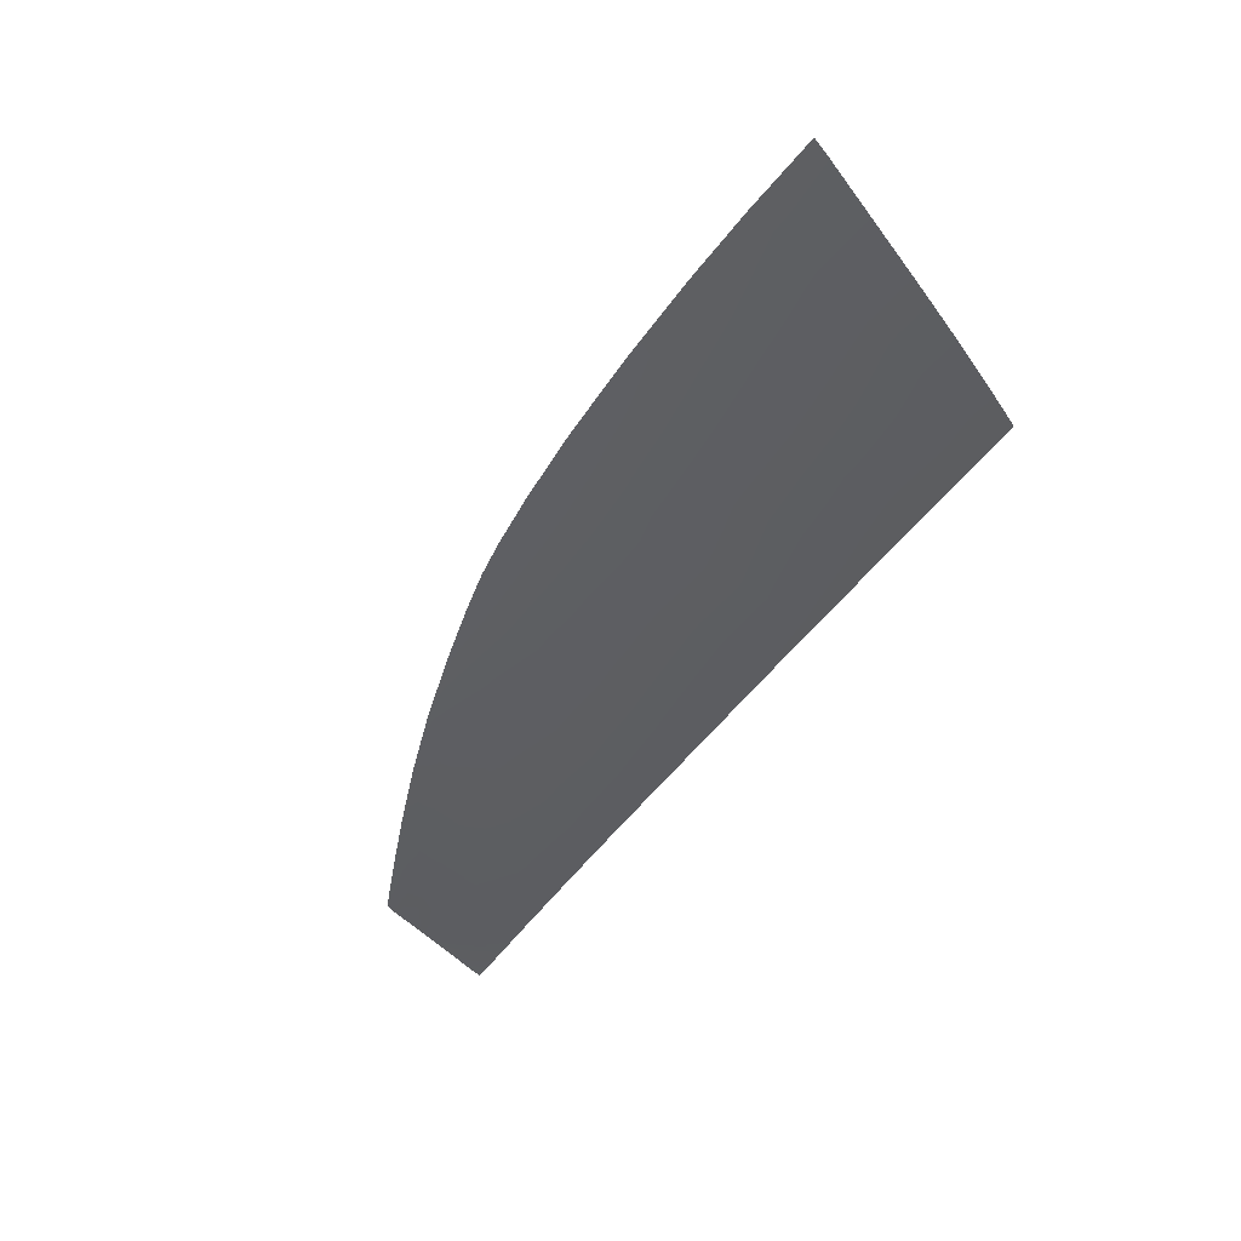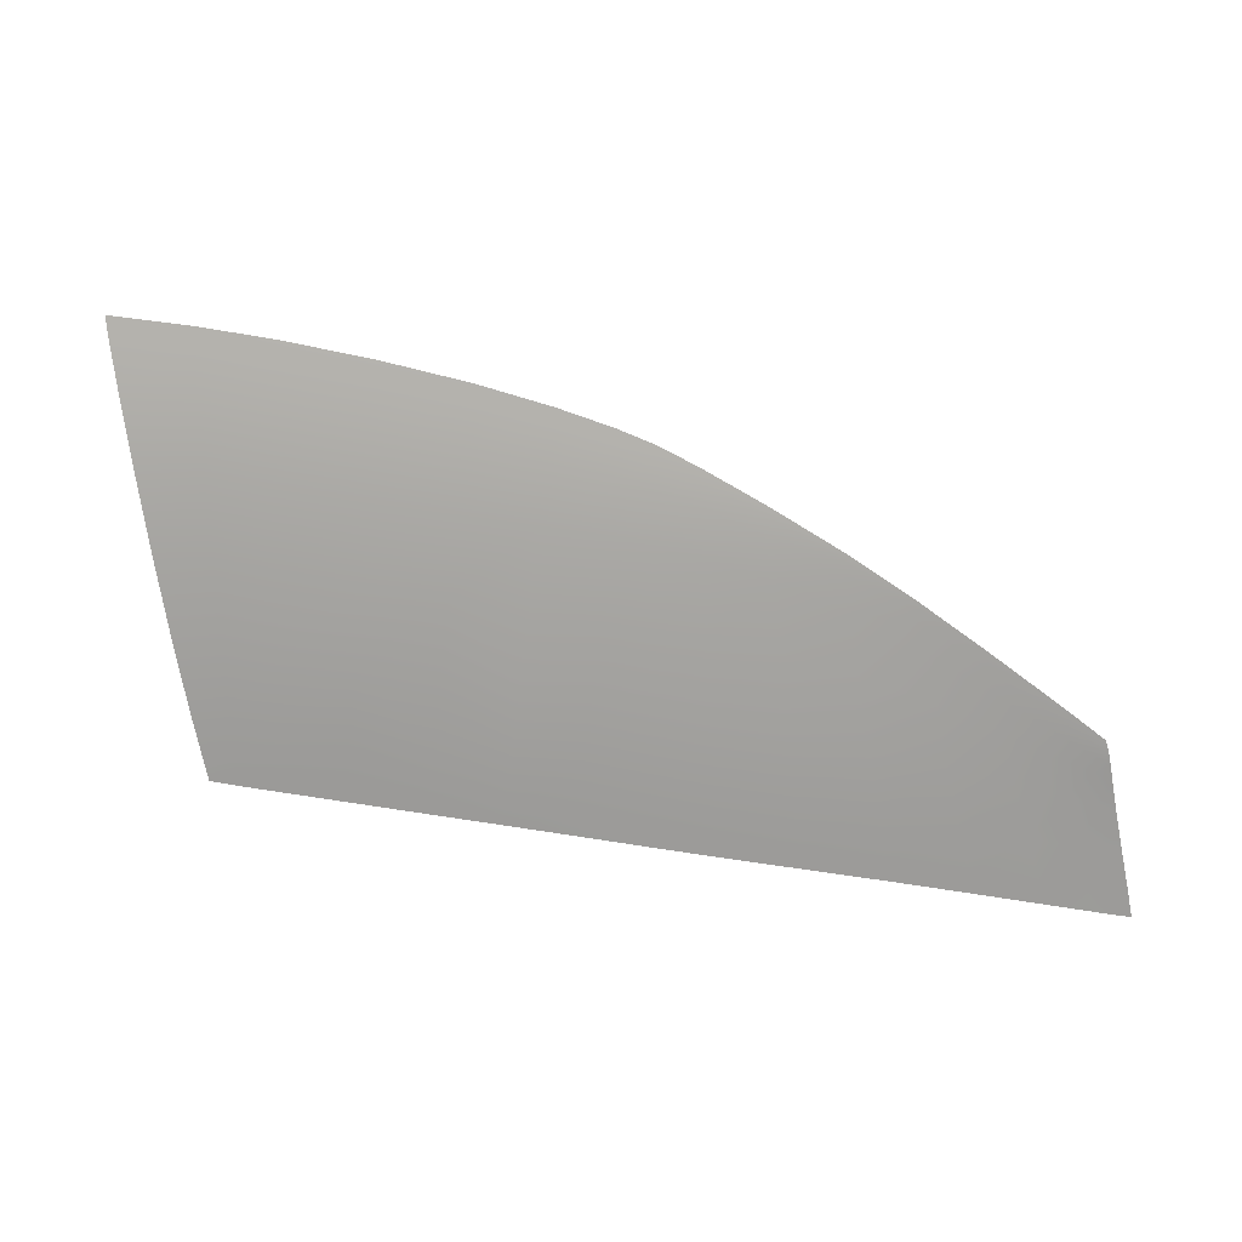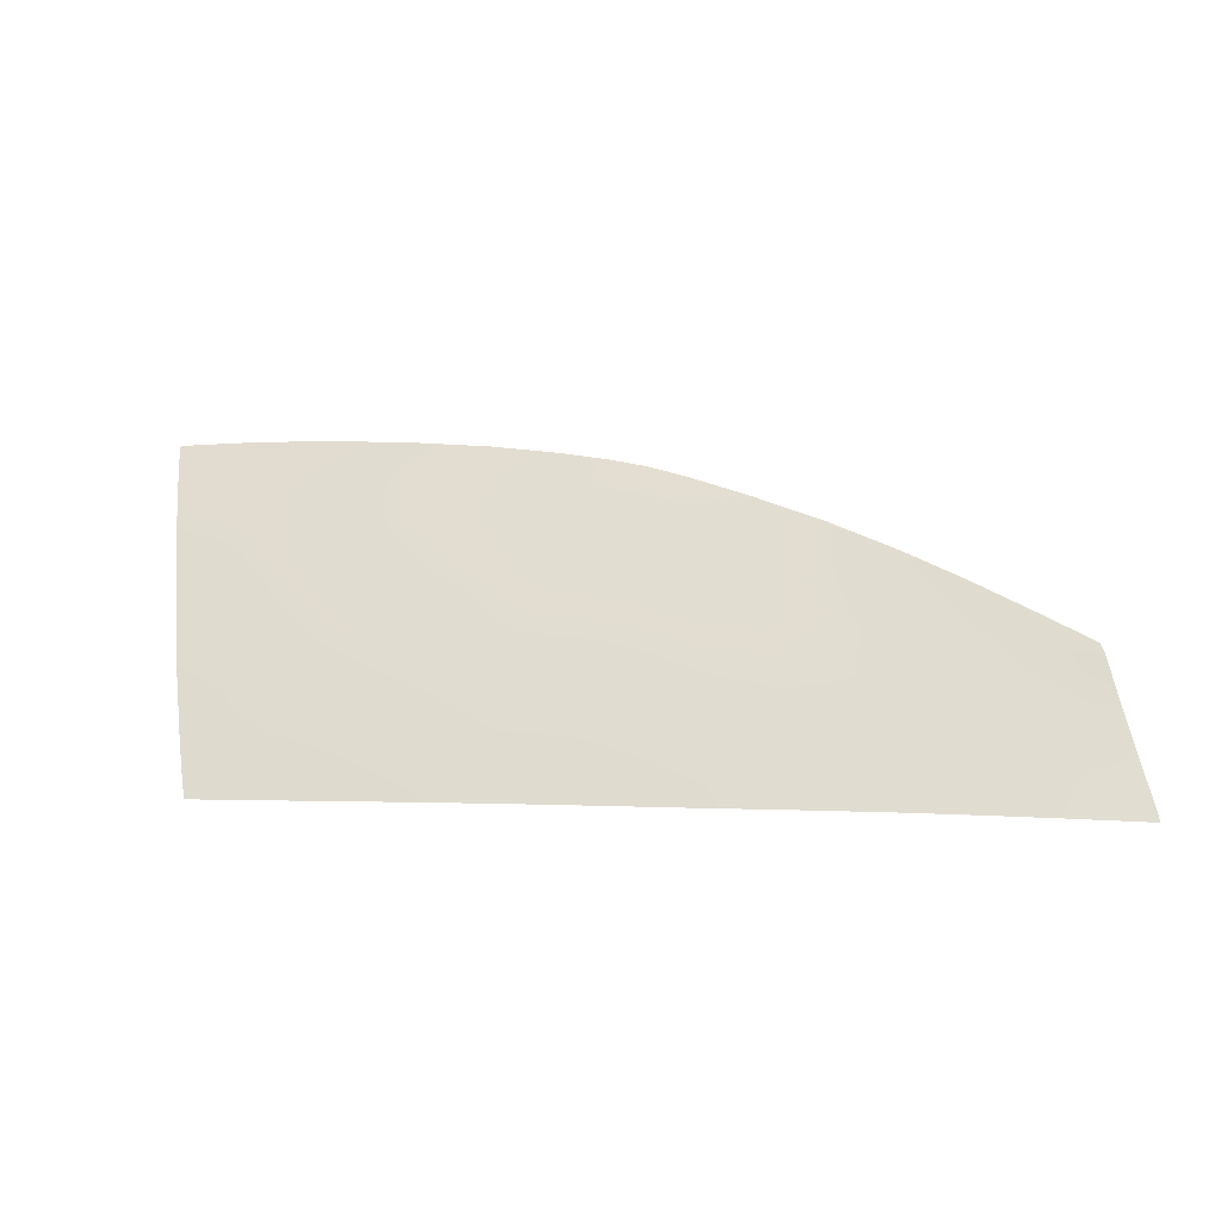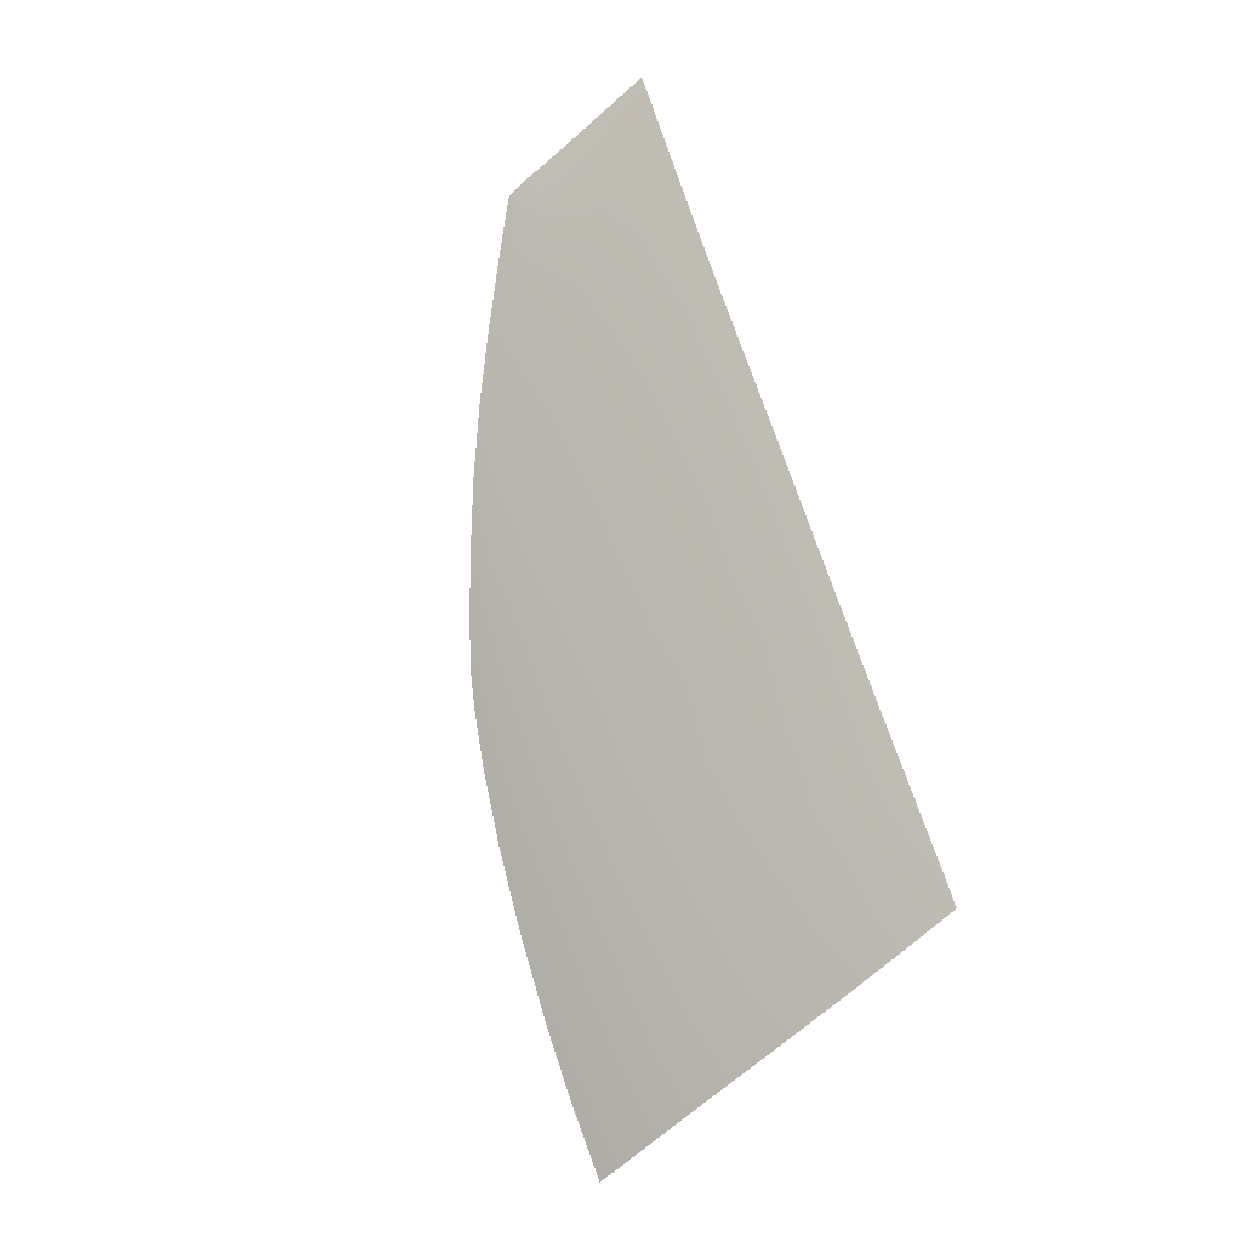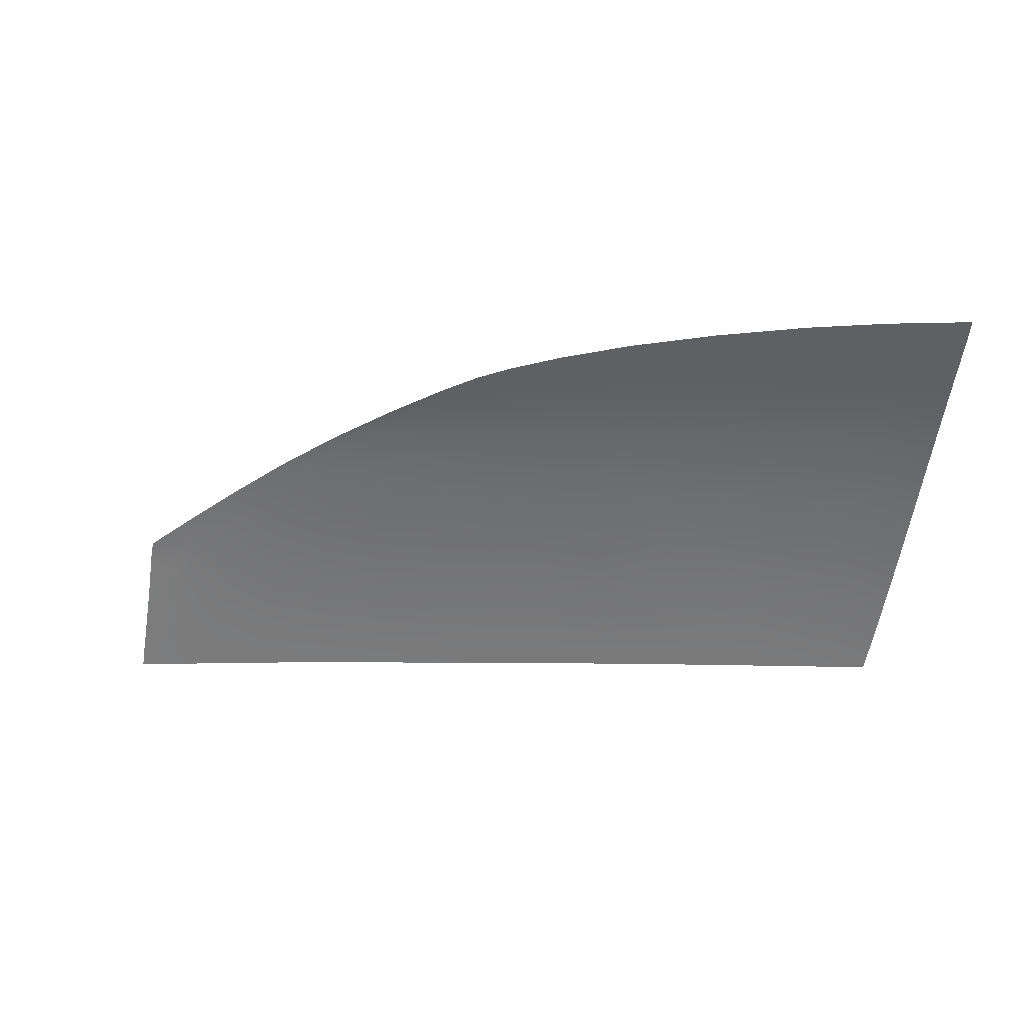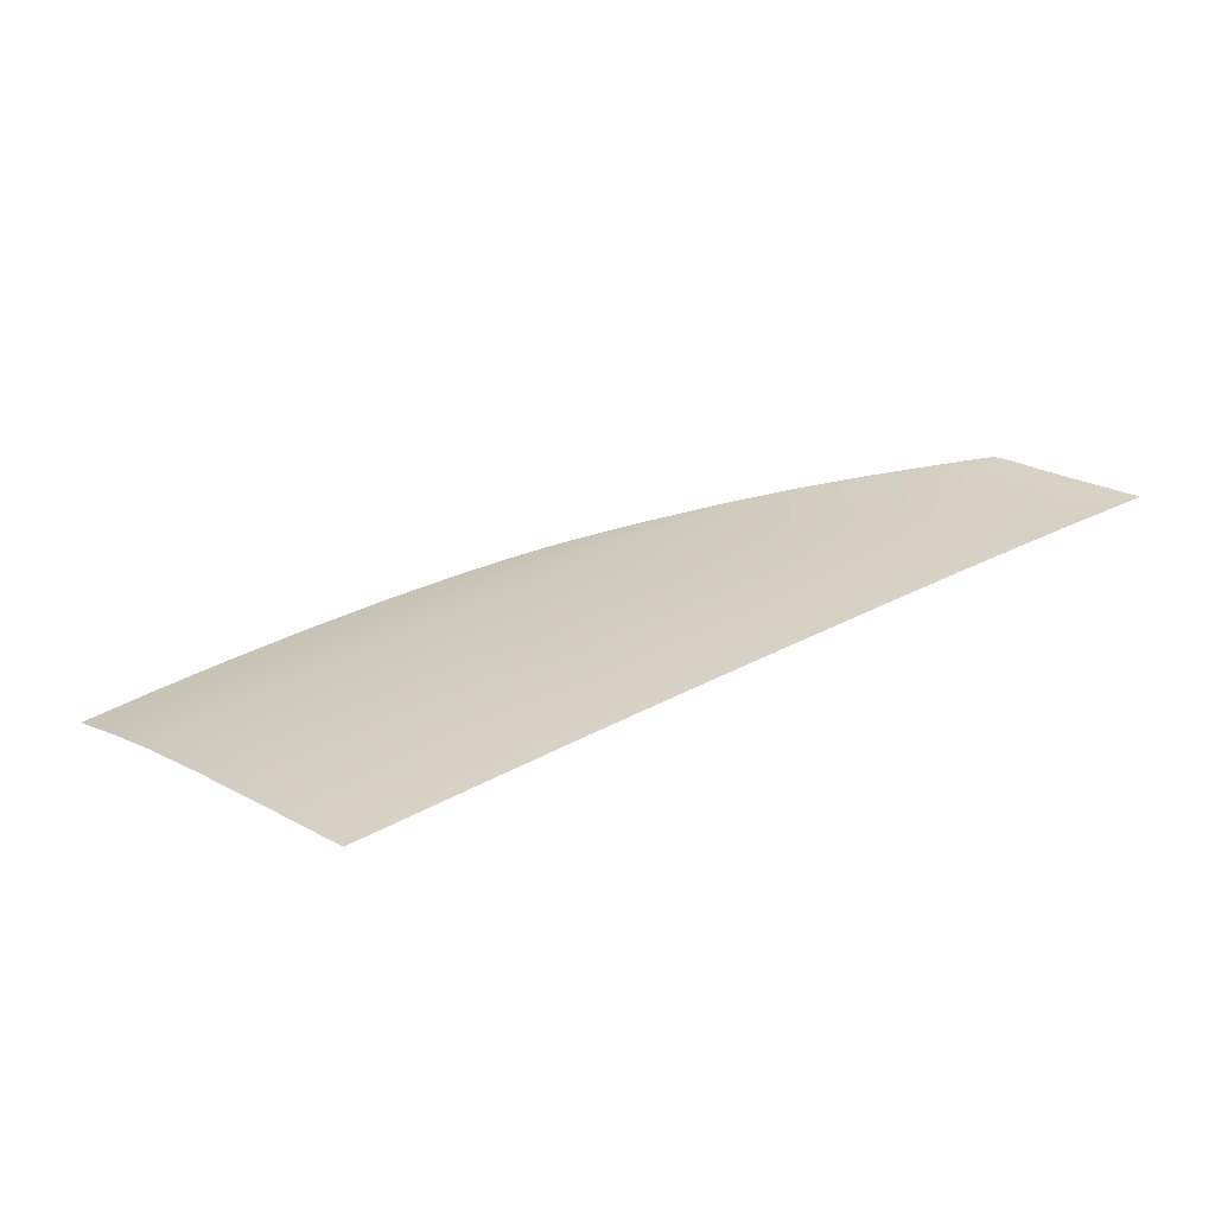
<metadata>
{"format":"obj","ext":"obj","renderer":"f3d","projection":"perspective","resolution":1024,"background":"white","views":[{"elev":-59.8,"azim":-131.9,"up":"+Z"},{"elev":38.7,"azim":9.1,"up":"+Y"},{"elev":-12.6,"azim":15.3,"up":"+Y"},{"elev":77.9,"azim":-112.4,"up":"+Z"},{"elev":9.6,"azim":-165.6,"up":"+Y"},{"elev":48.4,"azim":-32.8,"up":"+Z"}]}
</metadata>
<code>
v  -20.13 76.31 79.57
v  -18.99 67.72 83.47
v  -12.41 75.9 79.7
v  -12.08 67.39 83.56
v  -11.8 58.68 87.17
v  -17.85 58.94 87.11
v  -25.58 68 83.36
v  -23.26 59.15 87.04
v  -19.93 47.13 91.55
v  -19.24 44.8 92.38
v  -16.28 46.97 91.58
v  -15.97 44.6 92.42
v  -11.45 44.39 92.44
v  -11.5 46.75 91.61
v  -22.03 89.53 72.44
v  -21.7 87.31 73.72
v  -13.06 88.91 72.67
v  -12.94 86.72 73.93
v  -31.3 89.87 72.34
v  -30.78 87.71 73.59
v  74.63 41.79 90.84
v  75.48 39.43 91.64
v  77.44 41.58 90.76
v  78.17 39.22 91.55
v  69.65 42.16 90.95
v  70.56 39.79 91.75
v  68.96 58.19 85.19
v  69.86 55.46 86.17
v  73.08 56.14 85.86
v  73.65 54.16 86.53
v  74.61 50.88 87.63
v  71.22 51.45 87.56
v  65.86 52.33 87.44
v  64.15 57.38 85.59
v  62.92 61.18 84.14
v  63.15 40.32 91.89
v  62.34 42.68 91.09
v  54.26 40.9 92.05
v  53.61 43.26 91.24
v  45.11 41.42 92.21
v  44.6 43.78 91.39
v  36.48 41.88 92.33
v  36.12 44.25 91.5
v  5.646 57.77 87.24
v  6.233 66.37 83.65
v  -3.506 58.26 87.22
v  -3.195 66.91 83.62
v  -2.941 75.3 79.82
v  6.767 74.6 79.93
v  -4.161 44.04 92.47
v  4.563 43.62 92.48
v  -4.043 46.4 91.64
v  4.75 45.96 91.65
v  38.41 76.32 78
v  38.23 77.31 77.49
v  31.42 79.02 76.84
v  31.27 80.23 76.17
v  46.61 72.75 79.52
v  46.4 73.58 79.13
v  58.82 53.43 87.28
v  57.03 59.68 84.87
v  50.68 54.53 87.15
v  49.01 61.85 84.21
v  47.68 67.95 81.64
v  55.68 64.67 82.85
v  -2.672 87.81 73.09
v  -2.708 85.73 74.29
v  7.504 86.35 73.65
v  7.386 84.44 74.75
v  42.19 55.43 87.1
v  40.69 63.46 83.81
v  34.37 56.09 87.11
v  33.25 64.49 83.64
v  32.29 71.98 80.34
v  39.45 70.41 80.81
v  14.19 57.31 87.21
v  14.75 65.87 83.64
v  15.27 73.92 80
v  21.99 73.33 80.06
v  21.8 65.44 83.6
v  21.61 56.9 87.17
v  16 84.74 74.26
v  15.88 83.04 75.24
v  22.3 83.25 74.84
v  22.25 81.74 75.7
v  13.38 45.52 91.63
v  13.21 43.18 92.46
v  21.29 42.75 92.43
v  21.34 45.09 91.6
v  26.69 80.62 76.15
v  26.63 81.98 75.37
v  27.03 72.82 80.13
v  27.43 65.06 83.59
v  27.9 56.54 87.13
v  28.79 42.32 92.4
v  28.63 44.68 91.57
v  46.94 71.34 80.16
v  54.49 68.75 81.17
v  54.88 67.49 81.69
v  61.68 64.7 82.76
v  62.13 63.5 83.24
v  67.94 61.04 84.11
v  68.33 59.98 84.52
v  72.34 58.42 85.04
v  72.65 57.51 85.37
v  -27.82 76.67 79.43
v  -16.9 51.73 89.87
v  -21.28 51.9 89.83
v  -11.61 51.49 89.91
v  5.12 50.66 89.97
v  -3.813 51.11 89.95
v  21.45 49.79 89.91
v  13.71 50.21 89.94
v  35.4 48.99 89.81
v  28.33 49.4 89.87
v  52.36 47.9 89.61
v  43.59 48.49 89.72
v  67.93 46.68 89.42
v  60.78 47.26 89.51
v  73.04 46.25 89.33
v  76.09 45.99 89.27
v  74.97 56.19 85.83
v  74.72 57 85.53
v  75.28 55.04 86.22
v  75.65 53.48 86.72
v  76.38 50.57 87.67
v  77.65 45.85 89.24
v  78.86 41.47 90.72
v  79.46 39.16 91.5
v  7.155 80.73 76.82
v  15.65 79.68 77.1
v  22.15 78.74 77.36
v  -12.72 82.53 76.3
v  -2.785 81.72 76.54
v  -21.07 83.03 76.13
v  -29.62 83.42 75.98
v  54.22 69.57 80.82
v  61.36 65.55 82.42
v  67.64 61.83 83.81
v  72.11 59.11 84.77
v  74.46 57.62 85.3
v  38.73 74.48 78.93
v  31.7 76.68 78.08
v  26.8 77.92 77.62
g H128_285B_R_DTaSI_H128_285B_R
f 1 2 3
f 3 2 4
f 5 4 6
f 6 4 2
f 7 8 2
f 2 8 6
f 9 10 11
f 11 10 12
f 13 14 12
f 12 14 11
f 15 16 17
f 17 16 18
f 19 20 15
f 15 20 16
f 21 22 23
f 23 22 24
f 25 26 21
f 21 26 22
f 27 28 29
f 29 28 30
f 31 30 32
f 32 30 28
f 32 28 33
f 33 28 34
f 35 34 27
f 27 34 28
f 36 37 38
f 38 37 39
f 26 25 36
f 36 25 37
f 40 41 42
f 42 41 43
f 38 39 40
f 40 39 41
f 44 45 46
f 46 45 47
f 46 47 5
f 5 47 4
f 3 4 48
f 48 4 47
f 48 47 49
f 49 47 45
f 50 51 52
f 52 51 53
f 14 13 52
f 52 13 50
f 54 55 56
f 56 55 57
f 58 59 54
f 54 59 55
f 33 34 60
f 60 34 61
f 60 61 62
f 62 61 63
f 64 63 65
f 65 63 61
f 65 61 35
f 35 61 34
f 66 67 68
f 68 67 69
f 17 18 66
f 66 18 67
f 62 63 70
f 70 63 71
f 70 71 72
f 72 71 73
f 74 73 75
f 75 73 71
f 75 71 64
f 64 71 63
f 44 76 45
f 45 76 77
f 49 45 78
f 78 45 77
f 78 77 79
f 79 77 80
f 81 80 76
f 76 80 77
f 82 83 84
f 84 83 85
f 68 69 82
f 82 69 83
f 86 53 87
f 87 53 51
f 88 89 87
f 87 89 86
f 90 91 85
f 85 91 84
f 56 57 90
f 90 57 91
f 79 80 92
f 92 80 93
f 92 93 74
f 74 93 73
f 72 73 94
f 94 73 93
f 94 93 81
f 81 93 80
f 95 96 88
f 88 96 89
f 42 43 95
f 95 43 96
f 58 97 98
f 98 97 99
f 98 99 100
f 100 99 101
f 35 101 65
f 65 101 99
f 65 99 64
f 64 99 97
f 100 101 102
f 102 101 103
f 102 103 104
f 104 103 105
f 29 105 27
f 27 105 103
f 27 103 35
f 35 103 101
f 2 1 7
f 7 1 106
f 107 6 108
f 108 6 8
f 14 109 11
f 11 109 107
f 108 9 107
f 107 9 11
f 6 107 5
f 5 107 109
f 44 46 110
f 110 46 111
f 110 111 53
f 53 111 52
f 52 111 14
f 14 111 109
f 5 109 46
f 46 109 111
f 89 112 86
f 86 112 113
f 53 86 110
f 110 86 113
f 110 113 44
f 44 113 76
f 76 113 81
f 81 113 112
f 43 114 96
f 96 114 115
f 96 115 89
f 89 115 112
f 81 112 94
f 94 112 115
f 94 115 72
f 72 115 114
f 39 116 41
f 41 116 117
f 41 117 43
f 43 117 114
f 72 114 70
f 70 114 117
f 70 117 62
f 62 117 116
f 25 118 37
f 37 118 119
f 37 119 39
f 39 119 116
f 62 116 60
f 60 116 119
f 60 119 33
f 33 119 118
f 32 120 31
f 31 120 121
f 23 121 21
f 21 121 120
f 21 120 25
f 25 120 118
f 33 118 32
f 32 118 120
f 122 123 105
f 105 123 104
f 105 29 122
f 122 29 124
f 30 31 125
f 125 31 126
f 125 124 30
f 30 124 29
f 121 23 127
f 127 23 128
f 127 126 121
f 121 126 31
f 23 24 128
f 128 24 129
f 69 130 83
f 83 130 131
f 83 131 85
f 85 131 132
f 79 132 78
f 78 132 131
f 78 131 49
f 49 131 130
f 18 133 67
f 67 133 134
f 67 134 69
f 69 134 130
f 49 130 48
f 48 130 134
f 48 134 3
f 3 134 133
f 16 135 18
f 18 135 133
f 3 133 1
f 1 133 135
f 136 106 135
f 135 106 1
f 135 16 136
f 136 16 20
f 137 98 138
f 138 98 100
f 59 58 137
f 137 58 98
f 139 102 140
f 140 102 104
f 138 100 139
f 139 100 102
f 140 104 141
f 141 104 123
f 54 142 58
f 58 142 97
f 64 97 75
f 75 97 142
f 75 142 74
f 74 142 143
f 56 143 54
f 54 143 142
f 85 132 90
f 90 132 144
f 90 144 56
f 56 144 143
f 74 143 92
f 92 143 144
f 92 144 79
f 79 144 132

</code>
